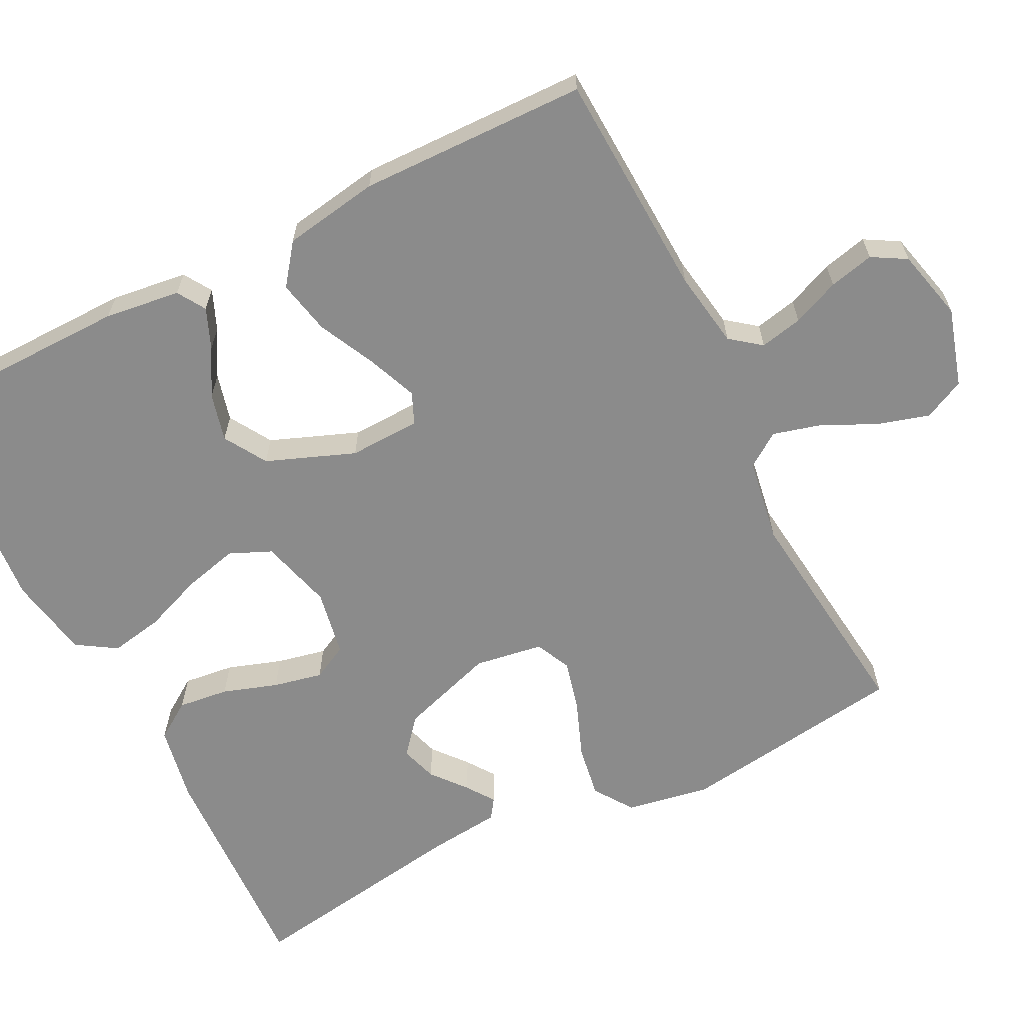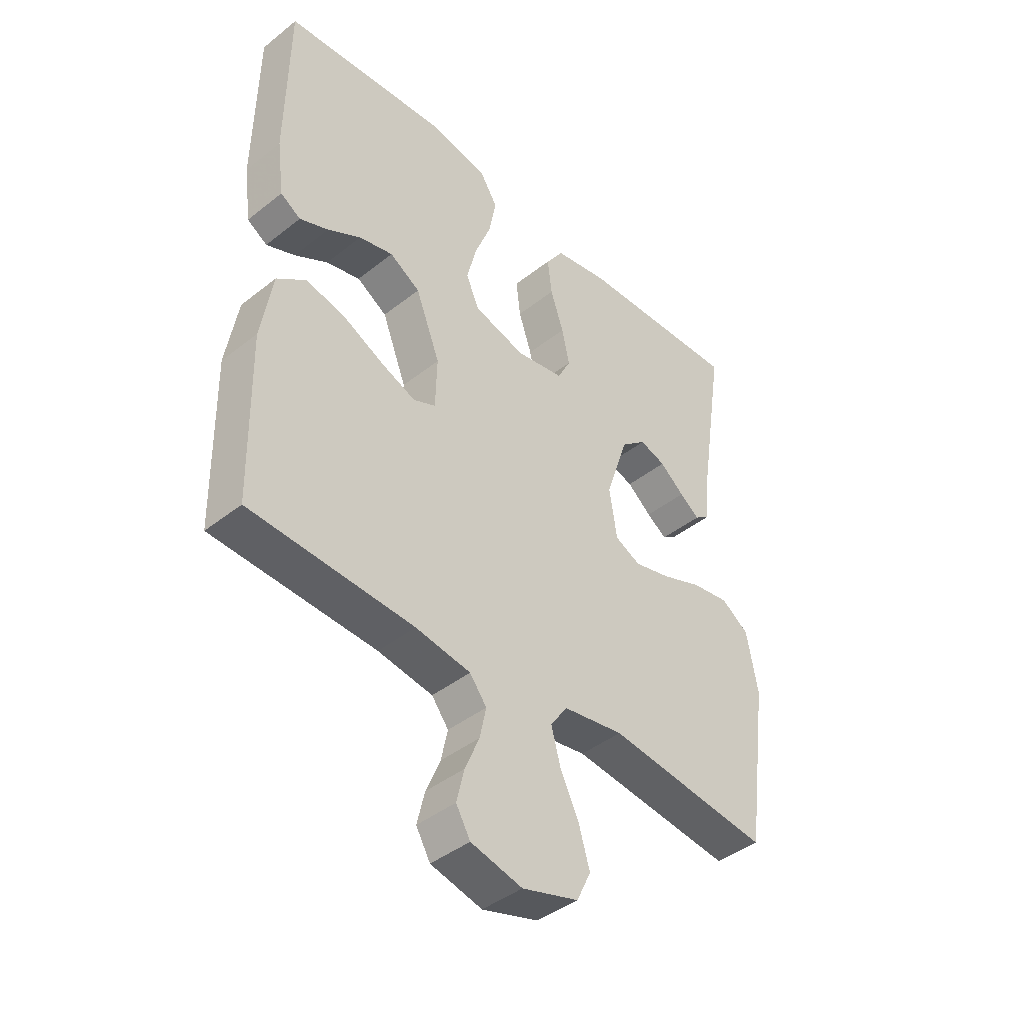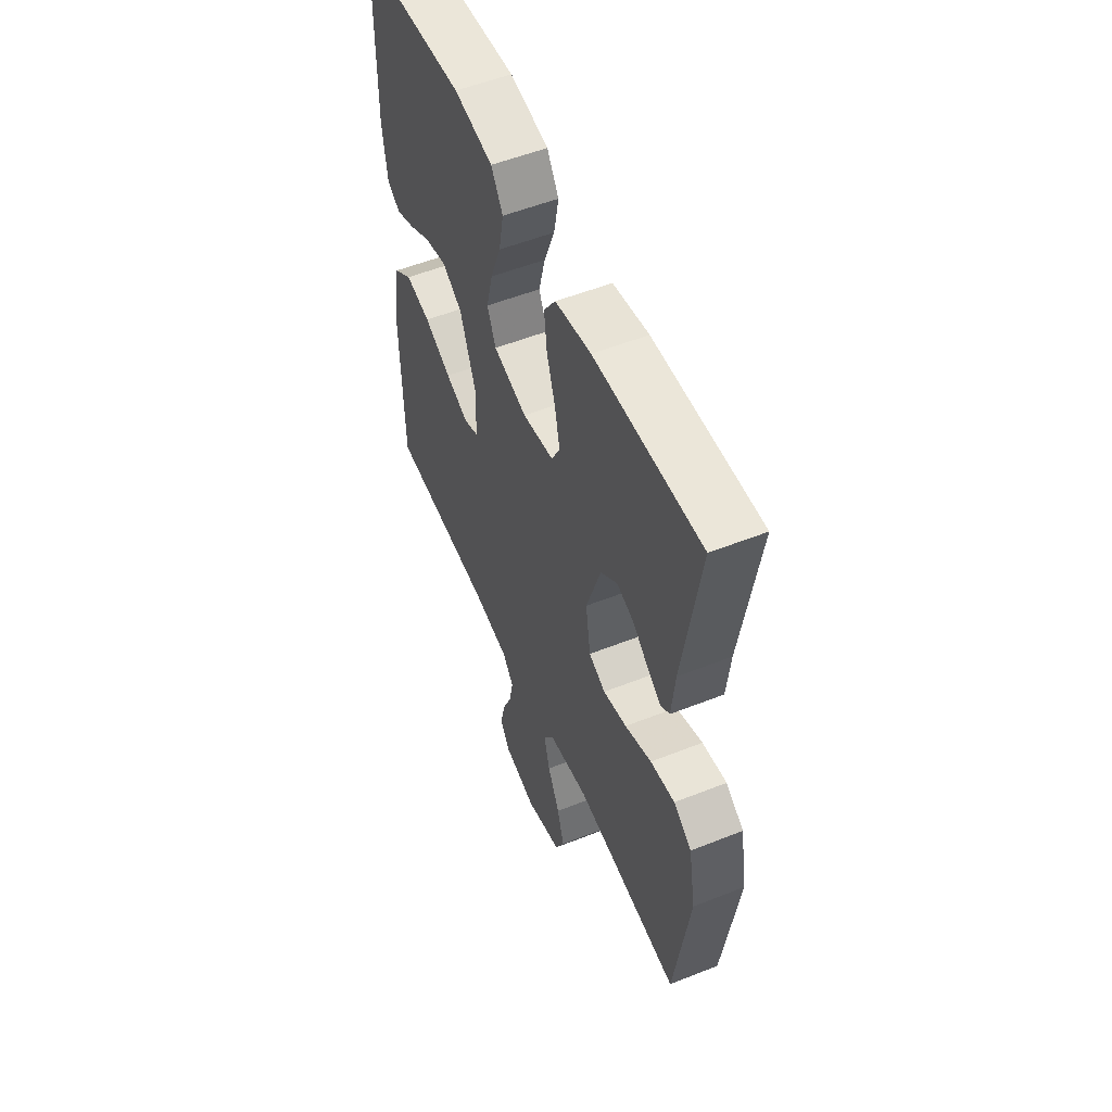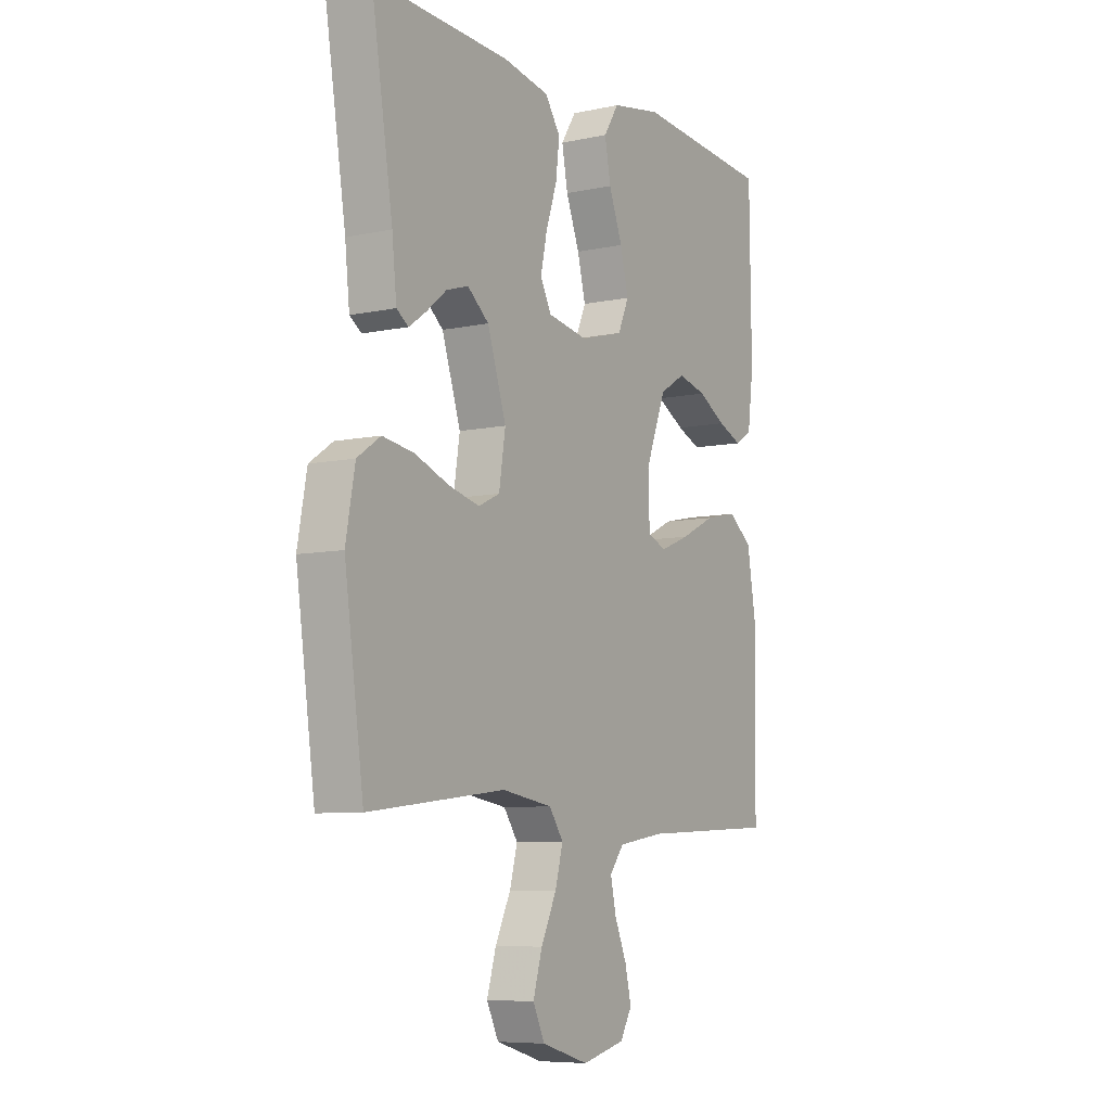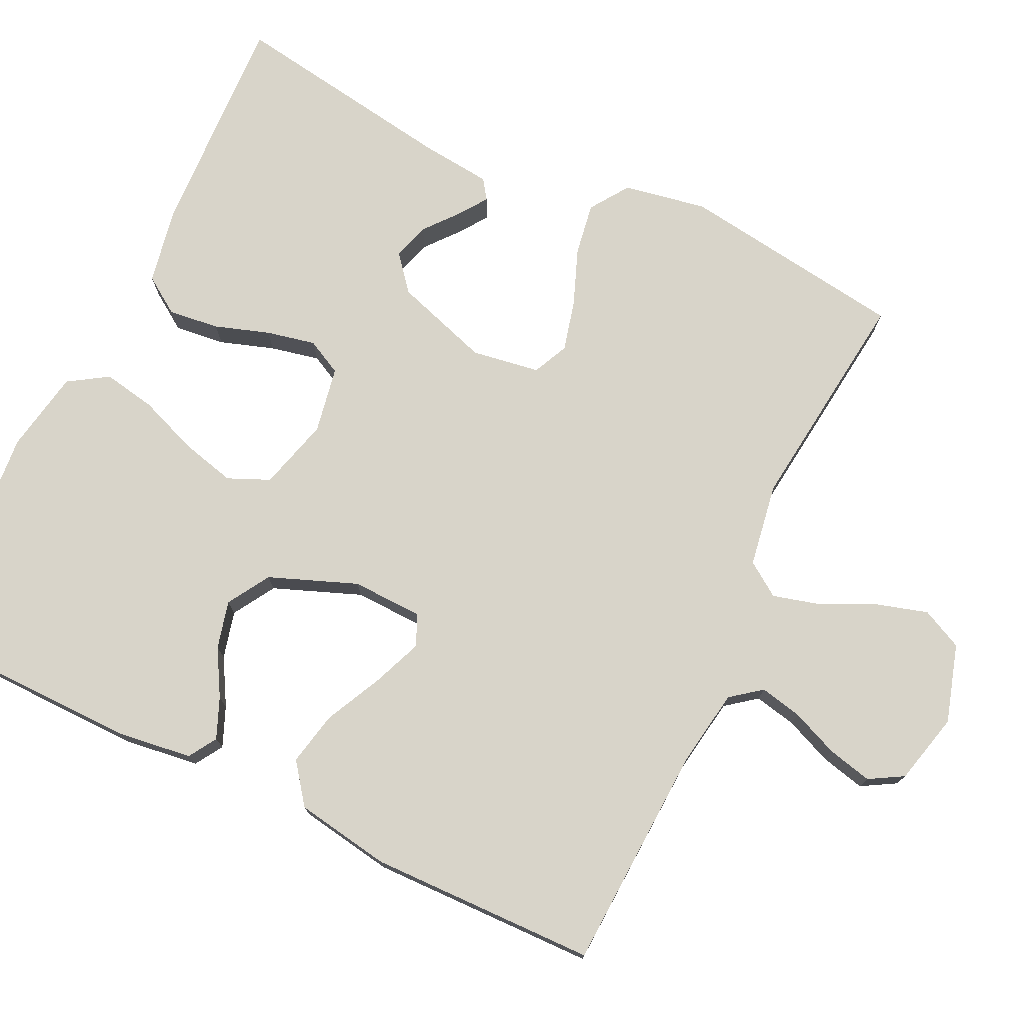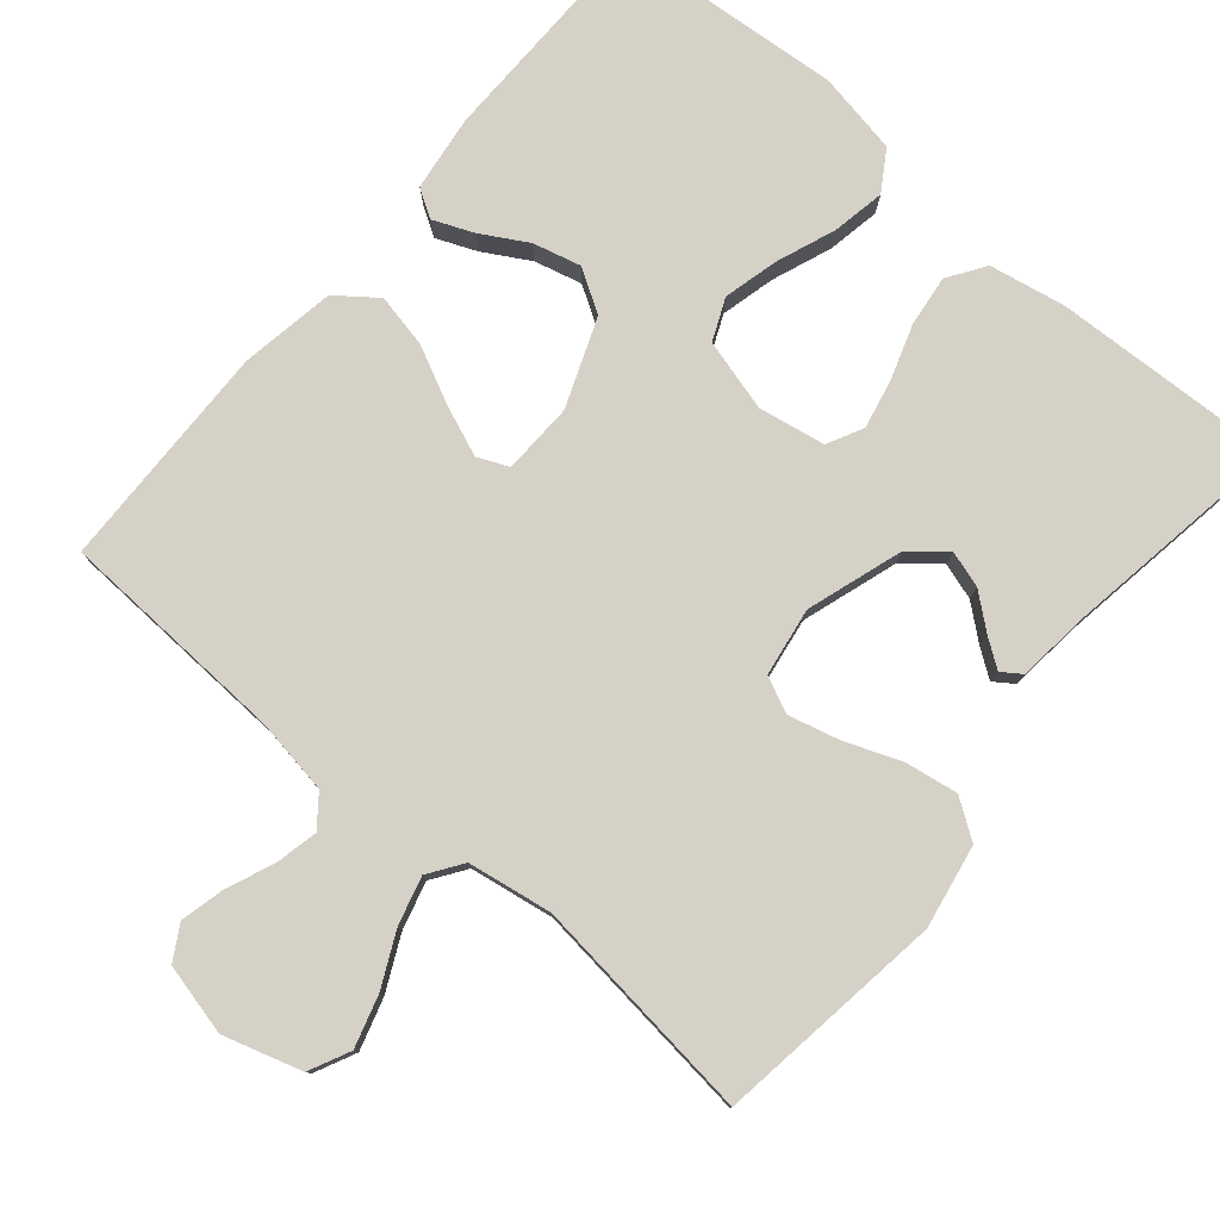
<metadata>
{"format":"obj","ext":"obj","renderer":"f3d","projection":"perspective","resolution":1024,"background":"white","views":[{"elev":-63.8,"azim":116.8,"up":"+Y"},{"elev":-42.5,"azim":133.3,"up":"+Z"},{"elev":54.4,"azim":-112.8,"up":"+Z"},{"elev":-7.5,"azim":-58.6,"up":"+Z"},{"elev":75.4,"azim":115.6,"up":"+Y"},{"elev":79.1,"azim":-139.8,"up":"+Y"}]}
</metadata>
<code>
v 0.5 0.07 0.5
v 0.504 0.07 0.2
v 0.491 0.07 0.1
v 0.454 0.07 0.077
v 0.401 0.07 0.099
v 0.34 0.07 0.134
v 0.277 0.07 0.15
v 0.221 0.07 0.116
v 0.176 0.07 0
v 0.179 0.07 -0.094
v 0.22 0.07 -0.112
v 0.285 0.07 -0.086
v 0.361 0.07 -0.049
v 0.432 0.07 -0.034
v 0.485 0.07 -0.074
v 0.506 0.07 -0.2
v 0.5 0.07 -0.5
v 0.2 0.07 -0.514
v 0.099 0.07 -0.53
v 0.068 0.07 -0.57
v 0.08 0.07 -0.626
v 0.106 0.07 -0.688
v 0.12 0.07 -0.747
v 0.094 0.07 -0.792
v 0 0.07 -0.815
v -0.103 0.07 -0.784
v -0.129 0.07 -0.73
v -0.109 0.07 -0.662
v -0.075 0.07 -0.591
v -0.058 0.07 -0.528
v -0.089 0.07 -0.483
v -0.2 0.07 -0.465
v -0.5 0.07 -0.5
v -0.542 0.07 -0.2
v -0.522 0.07 -0.09
v -0.471 0.07 -0.055
v -0.402 0.07 -0.066
v -0.327 0.07 -0.095
v -0.26 0.07 -0.112
v -0.213 0.07 -0.09
v -0.199 0.07 0
v -0.24 0.07 0.126
v -0.287 0.07 0.165
v -0.335 0.07 0.15
v -0.38 0.07 0.113
v -0.417 0.07 0.087
v -0.443 0.07 0.105
v -0.453 0.07 0.2
v -0.5 0.07 0.5
v -0.2 0.07 0.487
v -0.099 0.07 0.468
v -0.066 0.07 0.419
v -0.074 0.07 0.352
v -0.098 0.07 0.28
v -0.112 0.07 0.215
v -0.088 0.07 0.168
v 0 0.07 0.152
v 0.095 0.07 0.178
v 0.119 0.07 0.233
v 0.101 0.07 0.305
v 0.071 0.07 0.383
v 0.058 0.07 0.453
v 0.091 0.07 0.505
v 0.2 0.07 0.525
v 0.5 0 0.5
v 0.504 0 0.2
v 0.491 0 0.1
v 0.454 0 0.077
v 0.401 0 0.099
v 0.34 0 0.134
v 0.277 0 0.15
v 0.221 0 0.116
v 0.176 0 0
v 0.179 0 -0.094
v 0.22 0 -0.112
v 0.285 0 -0.086
v 0.361 0 -0.049
v 0.432 0 -0.034
v 0.485 0 -0.074
v 0.506 0 -0.2
v 0.5 0 -0.5
v 0.2 0 -0.514
v 0.099 0 -0.53
v 0.068 0 -0.57
v 0.08 0 -0.626
v 0.106 0 -0.688
v 0.12 0 -0.747
v 0.094 0 -0.792
v 0 0 -0.815
v -0.103 0 -0.784
v -0.129 0 -0.73
v -0.109 0 -0.662
v -0.075 0 -0.591
v -0.058 0 -0.528
v -0.089 0 -0.483
v -0.2 0 -0.465
v -0.5 0 -0.5
v -0.542 0 -0.2
v -0.522 0 -0.09
v -0.471 0 -0.055
v -0.402 0 -0.066
v -0.327 0 -0.095
v -0.26 0 -0.112
v -0.213 0 -0.09
v -0.199 0 0
v -0.24 0 0.126
v -0.287 0 0.165
v -0.335 0 0.15
v -0.38 0 0.113
v -0.417 0 0.087
v -0.443 0 0.105
v -0.453 0 0.2
v -0.5 0 0.5
v -0.2 0 0.487
v -0.099 0 0.468
v -0.066 0 0.419
v -0.074 0 0.352
v -0.098 0 0.28
v -0.112 0 0.215
v -0.088 0 0.168
v 0 0 0.152
v 0.095 0 0.178
v 0.119 0 0.233
v 0.101 0 0.305
v 0.071 0 0.383
v 0.058 0 0.453
v 0.091 0 0.505
v 0.2 0 0.525
f 4 5 6
f 3 4 6
f 2 3 6
f 1 2 6
f 64 1 6
f 63 64 6
f 62 63 6
f 61 62 6
f 60 61 6
f 59 60 6 7
f 58 59 7 8
f 57 58 8 9
f 56 57 9 10
f 52 53 54
f 51 52 54
f 50 51 54
f 49 50 54
f 48 49 54
f 48 54 55
f 46 47 48
f 45 46 48
f 44 45 48
f 43 44 48
f 43 48 55 56
f 36 37 38
f 35 36 38
f 34 35 38
f 33 34 38
f 32 33 38
f 31 32 38 39
f 30 31 39 40
f 27 28 29
f 26 27 29
f 25 26 29
f 24 25 29
f 23 24 29
f 22 23 29
f 21 22 29
f 20 21 29 30
f 30 40 41
f 20 30 41
f 19 20 41
f 16 17 18
f 15 16 18
f 14 15 18
f 13 14 18
f 12 13 18
f 11 12 18 19
f 42 43 56 10
f 10 11 19 41
f 10 41 42
f 70 69 68
f 70 68 67
f 70 67 66
f 70 66 65
f 70 65 128
f 70 128 127
f 70 127 126
f 70 126 125
f 70 125 124
f 71 70 124 123
f 72 71 123 122
f 73 72 122 121
f 74 73 121 120
f 118 117 116
f 118 116 115
f 118 115 114
f 118 114 113
f 118 113 112
f 119 118 112
f 112 111 110
f 112 110 109
f 112 109 108
f 112 108 107
f 120 119 112 107
f 102 101 100
f 102 100 99
f 102 99 98
f 102 98 97
f 102 97 96
f 103 102 96 95
f 104 103 95 94
f 93 92 91
f 93 91 90
f 93 90 89
f 93 89 88
f 93 88 87
f 93 87 86
f 93 86 85
f 94 93 85 84
f 105 104 94
f 105 94 84
f 105 84 83
f 82 81 80
f 82 80 79
f 82 79 78
f 82 78 77
f 82 77 76
f 83 82 76 75
f 74 120 107 106
f 105 83 75 74
f 106 105 74
f 1 65 66 2
f 2 66 67 3
f 3 67 68 4
f 4 68 69 5
f 5 69 70 6
f 6 70 71 7
f 7 71 72 8
f 8 72 73 9
f 9 73 74 10
f 10 74 75 11
f 11 75 76 12
f 12 76 77 13
f 13 77 78 14
f 14 78 79 15
f 15 79 80 16
f 16 80 81 17
f 17 81 82 18
f 18 82 83 19
f 19 83 84 20
f 20 84 85 21
f 21 85 86 22
f 22 86 87 23
f 23 87 88 24
f 24 88 89 25
f 25 89 90 26
f 26 90 91 27
f 27 91 92 28
f 28 92 93 29
f 29 93 94 30
f 30 94 95 31
f 31 95 96 32
f 32 96 97 33
f 33 97 98 34
f 34 98 99 35
f 35 99 100 36
f 36 100 101 37
f 37 101 102 38
f 38 102 103 39
f 39 103 104 40
f 40 104 105 41
f 41 105 106 42
f 42 106 107 43
f 43 107 108 44
f 44 108 109 45
f 45 109 110 46
f 46 110 111 47
f 47 111 112 48
f 48 112 113 49
f 49 113 114 50
f 50 114 115 51
f 51 115 116 52
f 52 116 117 53
f 53 117 118 54
f 54 118 119 55
f 55 119 120 56
f 56 120 121 57
f 57 121 122 58
f 58 122 123 59
f 59 123 124 60
f 60 124 125 61
f 61 125 126 62
f 62 126 127 63
f 63 127 128 64
f 64 128 65 1

</code>
